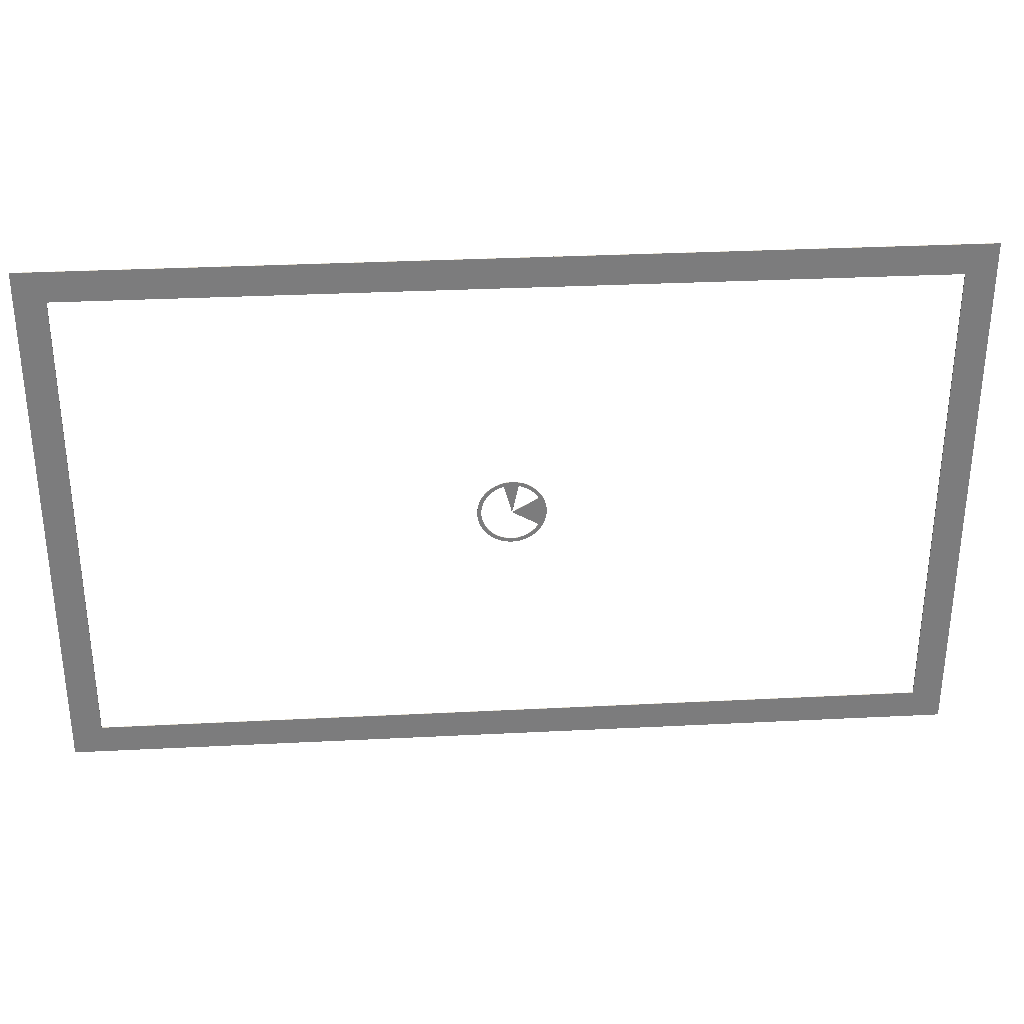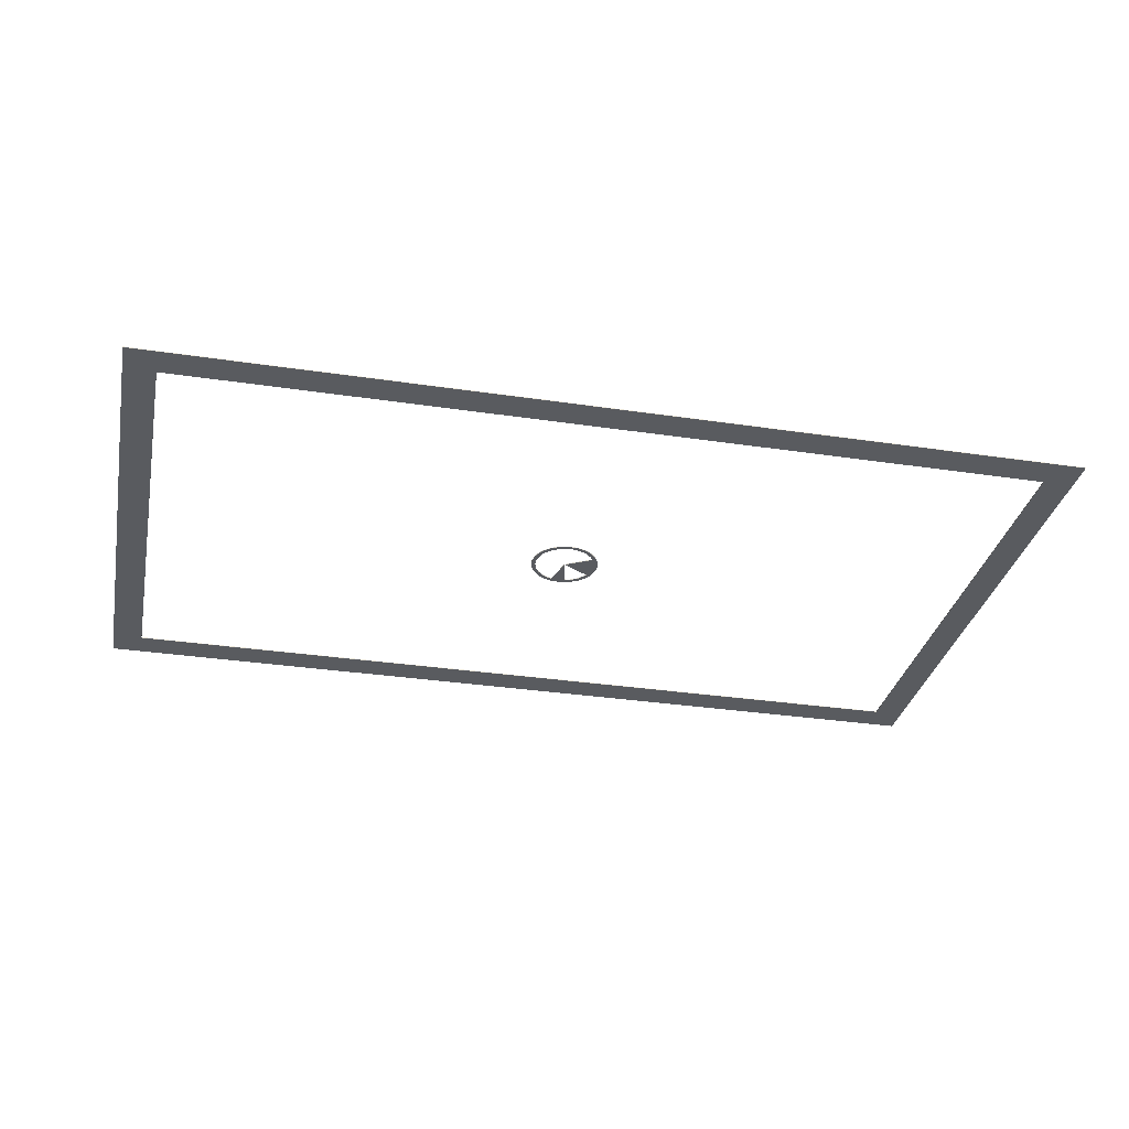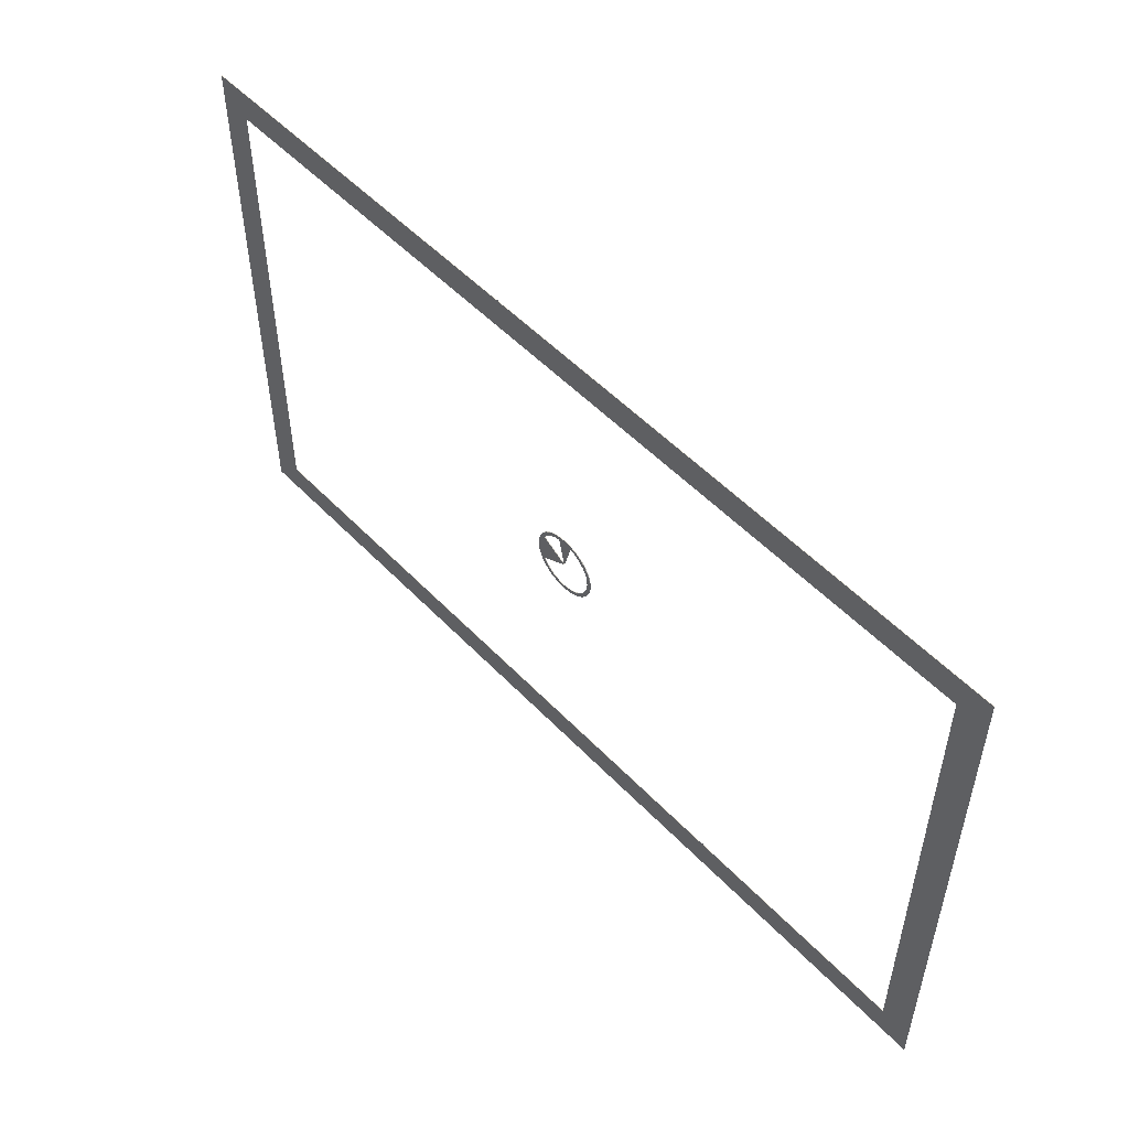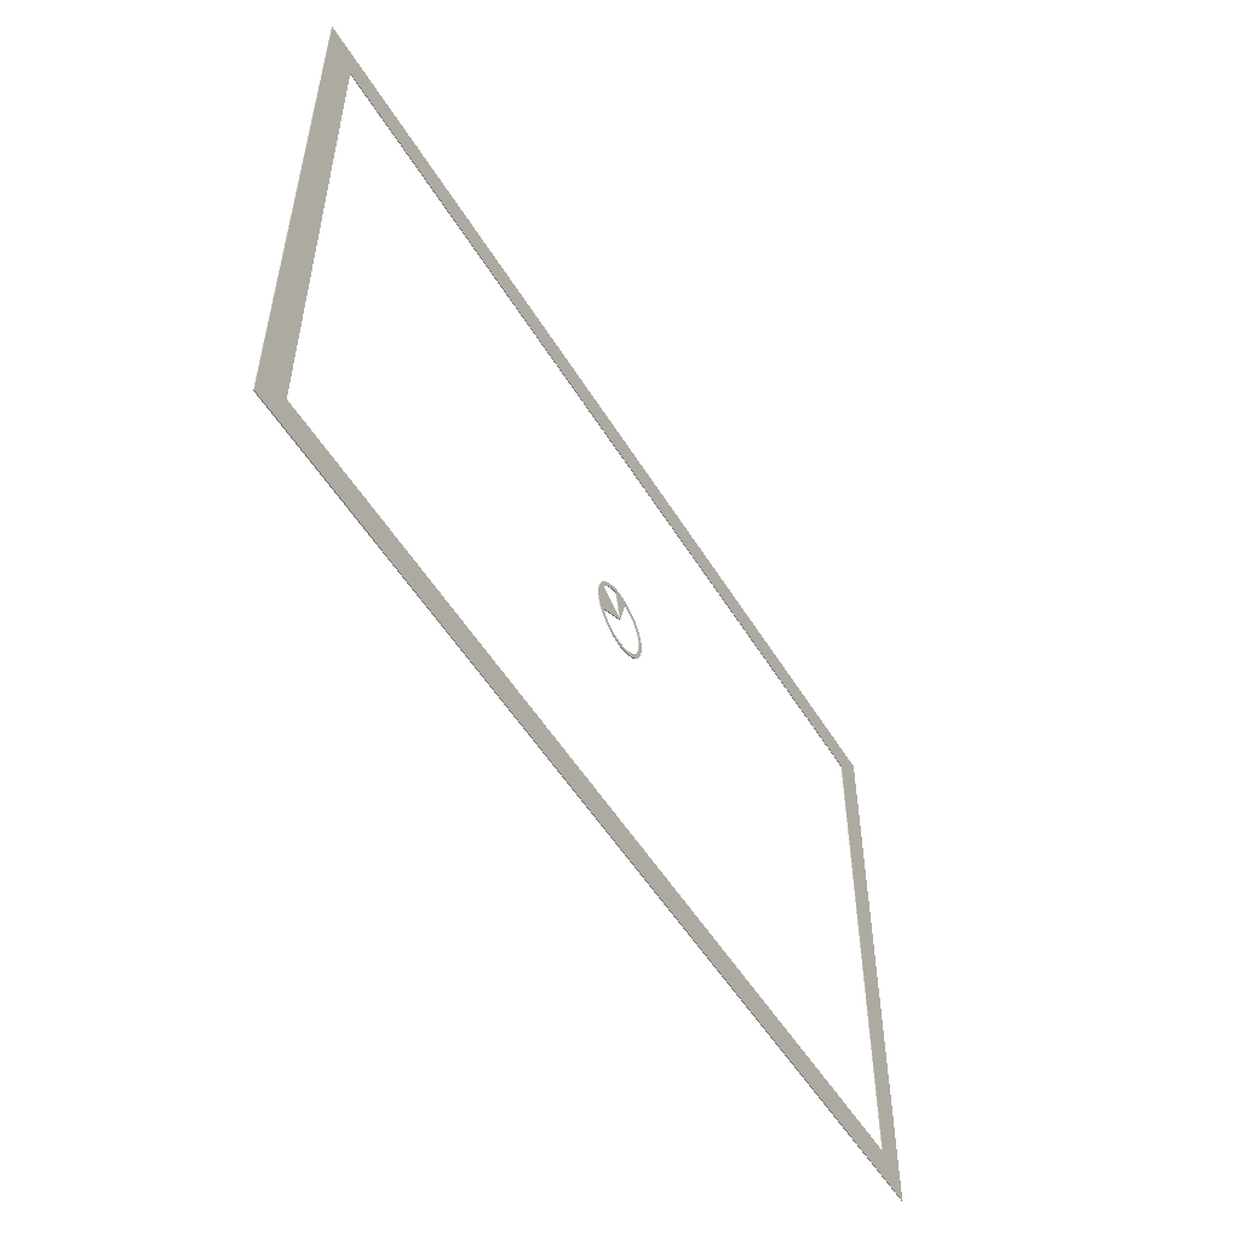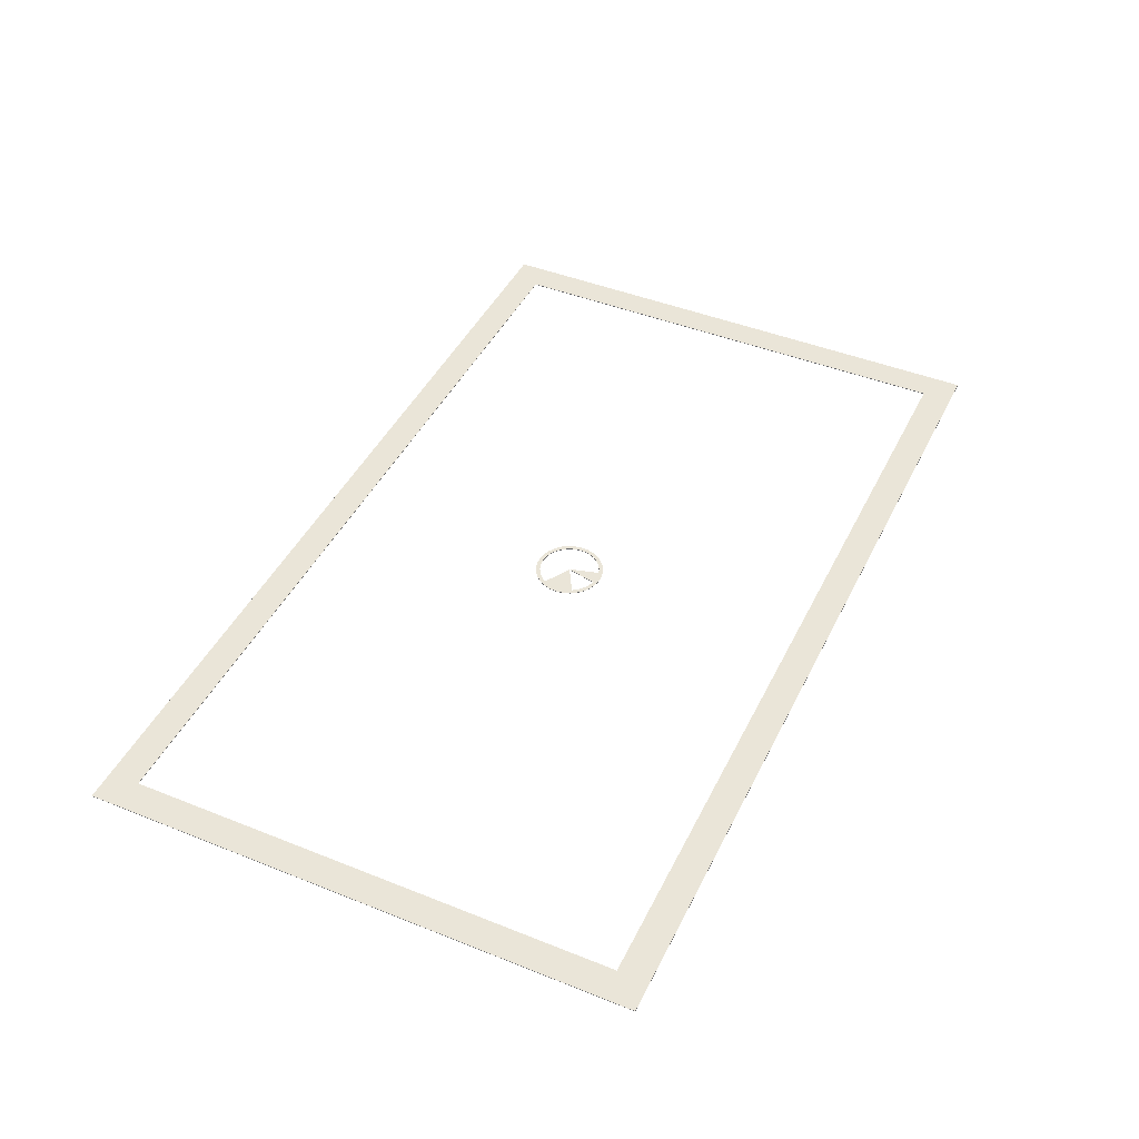
<metadata>
{"format":"obj","ext":"obj","renderer":"f3d","projection":"perspective","resolution":1024,"background":"white","views":[{"elev":31.6,"azim":-4.1,"up":"+Y"},{"elev":-32.2,"azim":-11.8,"up":"+Z"},{"elev":52.3,"azim":-132.0,"up":"+Y"},{"elev":-52.6,"azim":120.6,"up":"+Y"},{"elev":44.6,"azim":115.0,"up":"+Z"}]}
</metadata>
<code>
g Body1
v 0.002725 0.01211 0
v 0.003299 0.01226 0
v 0.003299 0.01226 0.000254
v 0.002725 0.01211 0.000254
v 0 0 0
v 0 0 0.000254
v -0.003299 0.01226 0
v -0.003299 0.01226 0.000254
v 0.01103 -0.006301 0
v 0.009852 -0.008014 0
v 0.008413 -0.009513 0
v 0.00675 -0.01076 0
v 0.004906 -0.01171 0
v 0.00293 -0.01236 0
v 0.000876 -0.01267 0
v -0.001201 -0.01264 0
v -0.003247 -0.01228 0
v -0.005205 -0.01158 0
v -0.007024 -0.01058 0
v -0.008655 -0.009294 0
v -0.01005 -0.007759 0
v -0.01119 -0.006016 0
v -0.01202 -0.004112 0
v -0.01253 -0.002097 0
v -0.0127 -2.7e-05 0
v -0.01253 0.002044 0
v -0.01203 0.00406 0
v -0.01121 0.005968 0
v -0.01009 0.007715 0
v -0.008695 0.009257 0
v -0.007069 0.01055 0
v -0.005255 0.01156 0
v -0.005255 0.01156 0.000254
v -0.007069 0.01055 0.000254
v -0.008695 0.009257 0.000254
v -0.01009 0.007715 0.000254
v -0.01121 0.005968 0.000254
v -0.01203 0.00406 0.000254
v -0.01253 0.002044 0.000254
v -0.0127 -2.7e-05 0.000254
v -0.01253 -0.002097 0.000254
v -0.01202 -0.004112 0.000254
v -0.01119 -0.006016 0.000254
v -0.01005 -0.007759 0.000254
v -0.008655 -0.009294 0.000254
v -0.007024 -0.01058 0.000254
v -0.005205 -0.01158 0.000254
v -0.003247 -0.01228 0.000254
v -0.001201 -0.01264 0.000254
v 0.000876 -0.01267 0.000254
v 0.00293 -0.01236 0.000254
v 0.004906 -0.01171 0.000254
v 0.00675 -0.01076 0.000254
v 0.008413 -0.009513 0.000254
v 0.009852 -0.008014 0.000254
v 0.01103 -0.006301 0.000254
v 0.01103 0.006301 0
v 0.01103 0.006301 0.000254
v 0.005185 0.01159 0
v 0.006942 0.01064 0
v 0.008527 0.009412 0
v 0.0099 0.007955 0
v 0.0099 0.007955 0.000254
v 0.008527 0.009412 0.000254
v 0.006942 0.01064 0.000254
v 0.005185 0.01159 0.000254
v -0.01437 -0 0.000254
v -0.01419 0.002248 0.000254
v -0.01367 0.00444 0.000254
v -0.0128 0.006523 0.000254
v -0.01162 0.008446 0.000254
v -0.01016 0.01016 0.000254
v -0.008446 0.01162 0.000254
v -0.006523 0.0128 0.000254
v -0.00444 0.01367 0.000254
v -0.002248 0.01419 0.000254
v 0 0.01437 0.000254
v 0.002248 0.01419 0.000254
v 0.00444 0.01367 0.000254
v 0.006523 0.0128 0.000254
v 0.008446 0.01162 0.000254
v 0.01016 0.01016 0.000254
v 0.01162 0.008446 0.000254
v 0.0128 0.006523 0.000254
v 0.01367 0.00444 0.000254
v 0.01419 0.002248 0.000254
v 0.01437 0 0.000254
v 0.01419 -0.002248 0.000254
v 0.01367 -0.00444 0.000254
v 0.0128 -0.006523 0.000254
v 0.01162 -0.008446 0.000254
v 0.01016 -0.01016 0.000254
v 0.008446 -0.01162 0.000254
v 0.006523 -0.0128 0.000254
v 0.00444 -0.01367 0.000254
v 0.002248 -0.01419 0.000254
v 0 -0.01437 0.000254
v -0.002248 -0.01419 0.000254
v -0.00444 -0.01367 0.000254
v -0.006523 -0.0128 0.000254
v -0.008446 -0.01162 0.000254
v -0.01016 -0.01016 0.000254
v -0.01162 -0.008446 0.000254
v -0.0128 -0.006523 0.000254
v -0.01367 -0.00444 0.000254
v -0.01419 -0.002248 0.000254
v -0.01437 -0 0
v -0.01419 -0.002248 0
v -0.01367 -0.00444 0
v -0.0128 -0.006523 0
v -0.01162 -0.008446 0
v -0.01016 -0.01016 0
v -0.008446 -0.01162 0
v -0.006523 -0.0128 0
v -0.00444 -0.01367 0
v -0.002248 -0.01419 0
v 0 -0.01437 0
v 0.002248 -0.01419 0
v 0.00444 -0.01367 0
v 0.006523 -0.0128 0
v 0.008446 -0.01162 0
v 0.01016 -0.01016 0
v 0.01162 -0.008446 0
v 0.0128 -0.006523 0
v 0.01367 -0.00444 0
v 0.01419 -0.002248 0
v 0.01437 0 0
v 0.01419 0.002248 0
v 0.01367 0.00444 0
v 0.0128 0.006523 0
v 0.01162 0.008446 0
v 0.01016 0.01016 0
v 0.008446 0.01162 0
v 0.006523 0.0128 0
v 0.00444 0.01367 0
v 0.002248 0.01419 0
v 0 0.01437 0
v -0.002248 0.01419 0
v -0.00444 0.01367 0
v -0.006523 0.0128 0
v -0.008446 0.01162 0
v -0.01016 0.01016 0
v -0.01162 0.008446 0
v -0.0128 0.006523 0
v -0.01367 0.00444 0
v -0.01419 0.002248 0
f 1 2 4
f 4 2 3
f 5 1 6
f 6 1 4
f 7 5 8
f 8 5 6
f 56 9 55
f 55 9 10
f 55 10 54
f 54 10 11
f 54 11 53
f 53 11 12
f 53 12 52
f 52 12 13
f 52 13 51
f 51 13 14
f 51 14 50
f 50 14 15
f 50 15 49
f 49 15 16
f 49 16 48
f 48 16 17
f 48 17 47
f 47 17 18
f 47 18 46
f 46 18 19
f 46 19 45
f 45 19 20
f 45 20 44
f 44 20 21
f 44 21 43
f 43 21 22
f 43 22 42
f 42 22 23
f 42 23 41
f 41 23 24
f 41 24 40
f 40 24 25
f 40 25 39
f 39 25 26
f 39 26 38
f 38 26 27
f 38 27 37
f 37 27 28
f 37 28 36
f 36 28 29
f 36 29 35
f 35 29 30
f 35 30 34
f 34 30 31
f 34 31 33
f 33 31 32
f 33 32 8
f 8 32 7
f 5 9 6
f 6 9 56
f 57 5 58
f 58 5 6
f 3 2 66
f 66 2 59
f 66 59 65
f 65 59 60
f 65 60 64
f 64 60 61
f 64 61 63
f 63 61 62
f 63 62 58
f 58 62 57
f 68 146 67
f 67 146 107
f 67 107 106
f 106 107 108
f 106 108 105
f 105 108 109
f 105 109 104
f 104 109 110
f 104 110 103
f 103 110 111
f 103 111 102
f 102 111 112
f 102 112 101
f 101 112 113
f 101 113 100
f 100 113 114
f 100 114 99
f 99 114 115
f 99 115 98
f 98 115 116
f 98 116 97
f 97 116 117
f 97 117 96
f 96 117 118
f 96 118 95
f 95 118 119
f 95 119 94
f 94 119 120
f 94 120 93
f 93 120 121
f 93 121 92
f 92 121 122
f 92 122 91
f 91 122 123
f 91 123 90
f 90 123 124
f 90 124 89
f 89 124 125
f 89 125 88
f 88 125 126
f 88 126 87
f 87 126 127
f 87 127 86
f 86 127 128
f 86 128 85
f 85 128 129
f 85 129 84
f 84 129 130
f 84 130 83
f 83 130 131
f 83 131 82
f 82 131 132
f 82 132 81
f 81 132 133
f 81 133 80
f 80 133 134
f 80 134 79
f 79 134 135
f 79 135 78
f 78 135 136
f 78 136 77
f 77 136 137
f 77 137 76
f 76 137 138
f 76 138 75
f 75 138 139
f 75 139 74
f 74 139 140
f 74 140 73
f 73 140 141
f 73 141 72
f 72 141 142
f 72 142 71
f 71 142 143
f 71 143 70
f 70 143 144
f 70 144 69
f 69 144 145
f 69 145 68
f 68 145 146
f 66 79 3
f 3 79 78
f 3 78 4
f 4 78 77
f 4 77 8
f 8 77 76
f 8 76 75
f 79 66 80
f 80 66 65
f 80 65 81
f 81 65 64
f 81 64 82
f 82 64 63
f 82 63 83
f 83 63 58
f 83 58 84
f 84 58 85
f 85 58 86
f 86 58 87
f 87 58 6
f 87 6 56
f 55 91 56
f 56 91 90
f 56 90 89
f 91 55 92
f 92 55 54
f 92 54 93
f 93 54 53
f 93 53 94
f 94 53 52
f 94 52 95
f 95 52 51
f 95 51 96
f 96 51 50
f 96 50 97
f 97 50 49
f 97 49 98
f 98 49 48
f 98 48 99
f 99 48 47
f 99 47 100
f 100 47 46
f 100 46 101
f 101 46 45
f 101 45 102
f 102 45 44
f 102 44 103
f 103 44 43
f 103 43 104
f 104 43 42
f 104 42 105
f 105 42 41
f 105 41 106
f 106 41 40
f 106 40 67
f 67 40 68
f 68 40 39
f 68 39 69
f 69 39 38
f 69 38 70
f 70 38 37
f 70 37 71
f 71 37 36
f 71 36 72
f 72 36 35
f 72 35 73
f 73 35 34
f 73 34 74
f 74 34 33
f 74 33 75
f 75 33 8
f 8 6 4
f 89 88 56
f 56 88 87
f 62 131 57
f 57 131 130
f 57 130 129
f 131 62 132
f 132 62 61
f 132 61 133
f 133 61 60
f 133 60 134
f 134 60 59
f 134 59 135
f 135 59 2
f 135 2 136
f 136 2 1
f 136 1 137
f 137 1 7
f 137 7 138
f 138 7 139
f 139 7 32
f 139 32 140
f 140 32 31
f 140 31 141
f 141 31 30
f 141 30 142
f 142 30 29
f 142 29 143
f 143 29 28
f 143 28 144
f 144 28 27
f 144 27 145
f 145 27 26
f 145 26 146
f 146 26 25
f 146 25 107
f 107 25 108
f 108 25 24
f 108 24 109
f 109 24 23
f 109 23 110
f 110 23 22
f 110 22 111
f 111 22 21
f 111 21 112
f 112 21 20
f 112 20 113
f 113 20 19
f 113 19 114
f 114 19 18
f 114 18 115
f 115 18 17
f 115 17 116
f 116 17 16
f 116 16 117
f 117 16 15
f 117 15 118
f 118 15 14
f 118 14 119
f 119 14 13
f 119 13 120
f 120 13 12
f 120 12 121
f 121 12 11
f 121 11 122
f 122 11 10
f 122 10 123
f 123 10 9
f 123 9 124
f 124 9 125
f 125 9 126
f 126 9 127
f 127 9 5
f 127 5 57
f 1 5 7
f 129 128 57
f 57 128 127
g Body2
v 0.1778 0.1016 0
v 0.1778 -0.1016 0
v 0.1778 -0.1016 0.000254
v 0.1778 0.1016 0.000254
v -0.1778 0.1016 0
v -0.1778 0.1016 0.000254
v -0.1778 -0.1016 0
v -0.1778 -0.1016 0.000254
v 0.1905 -0.1143 0
v 0.1905 0.1143 0
v 0.1905 0.1143 0.000254
v 0.1905 -0.1143 0.000254
v -0.1905 -0.1143 0
v -0.1905 -0.1143 0.000254
v -0.1905 0.1143 0
v -0.1905 0.1143 0.000254
f 147 148 150
f 150 148 149
f 151 147 152
f 152 147 150
f 153 151 154
f 154 151 152
f 148 153 149
f 149 153 154
f 155 156 158
f 158 156 157
f 159 155 160
f 160 155 158
f 161 159 162
f 162 159 160
f 156 161 157
f 157 161 162
f 150 149 158
f 158 149 154
f 158 154 160
f 160 154 152
f 160 152 162
f 162 152 150
f 162 150 157
f 157 150 158
f 151 153 159
f 159 153 148
f 159 148 155
f 155 148 147
f 155 147 156
f 156 147 151
f 156 151 161
f 161 151 159

</code>
